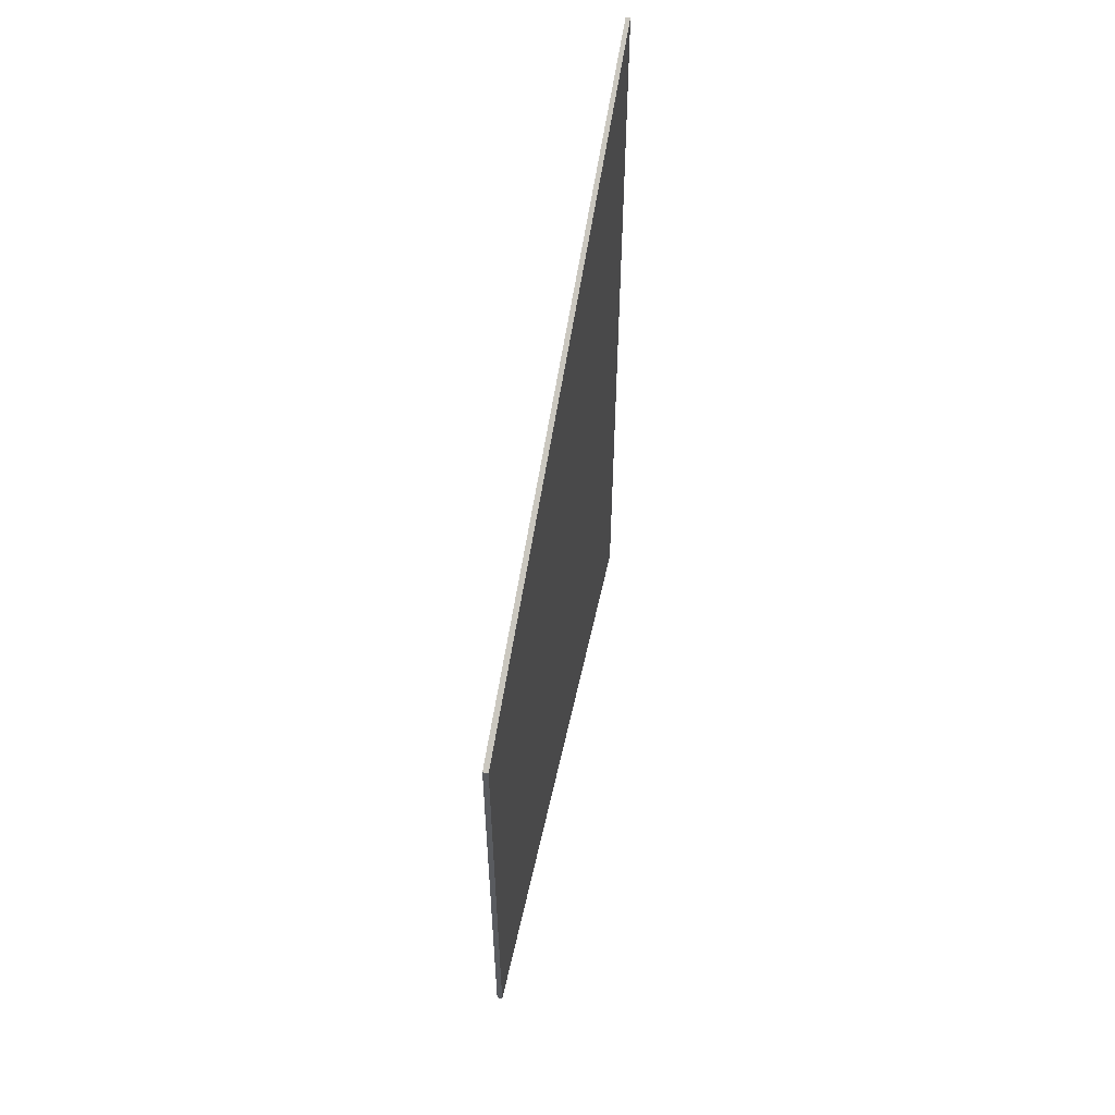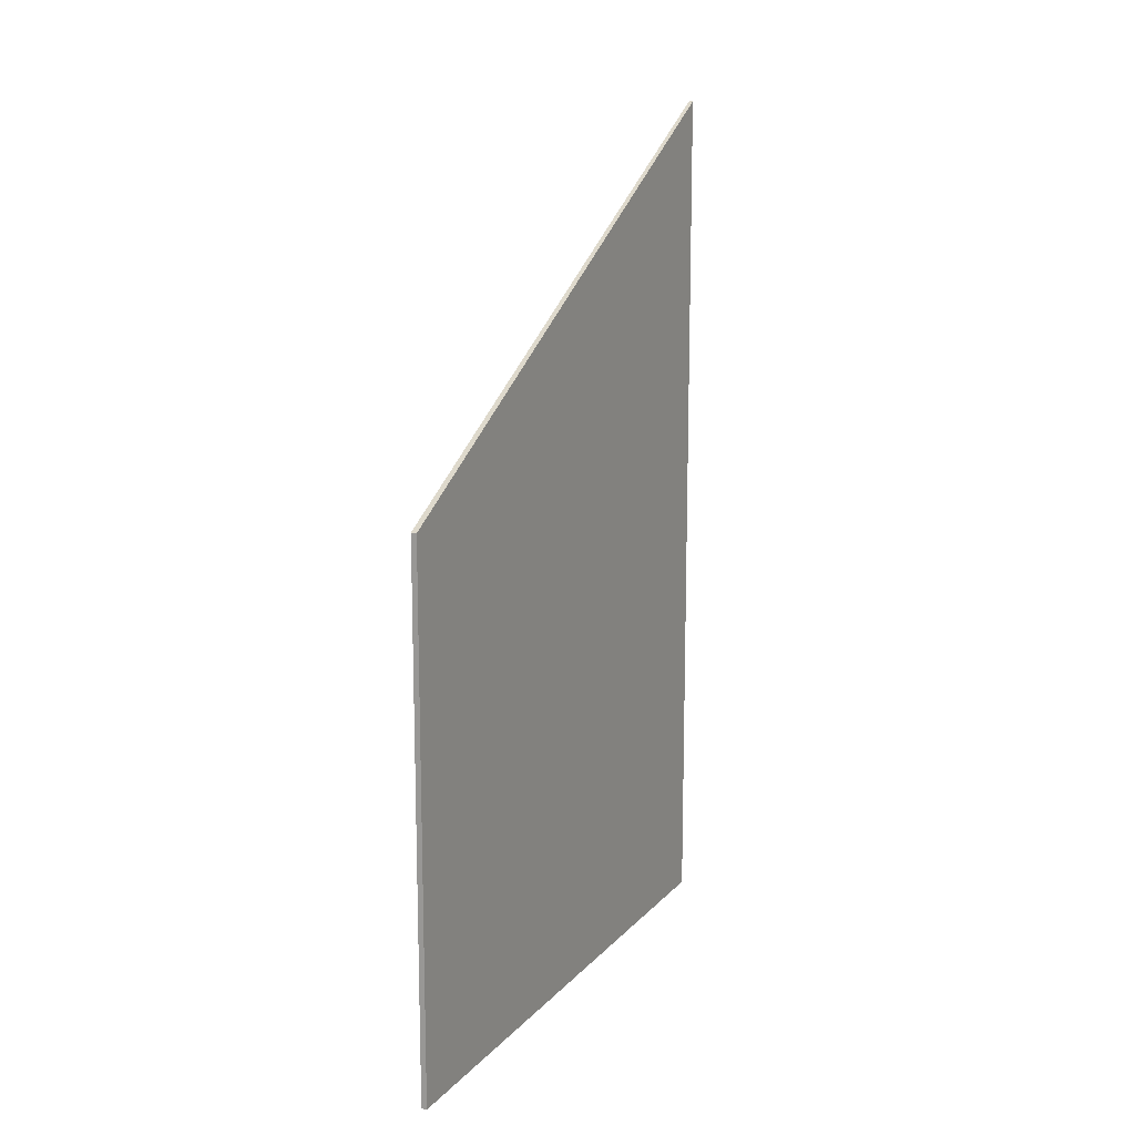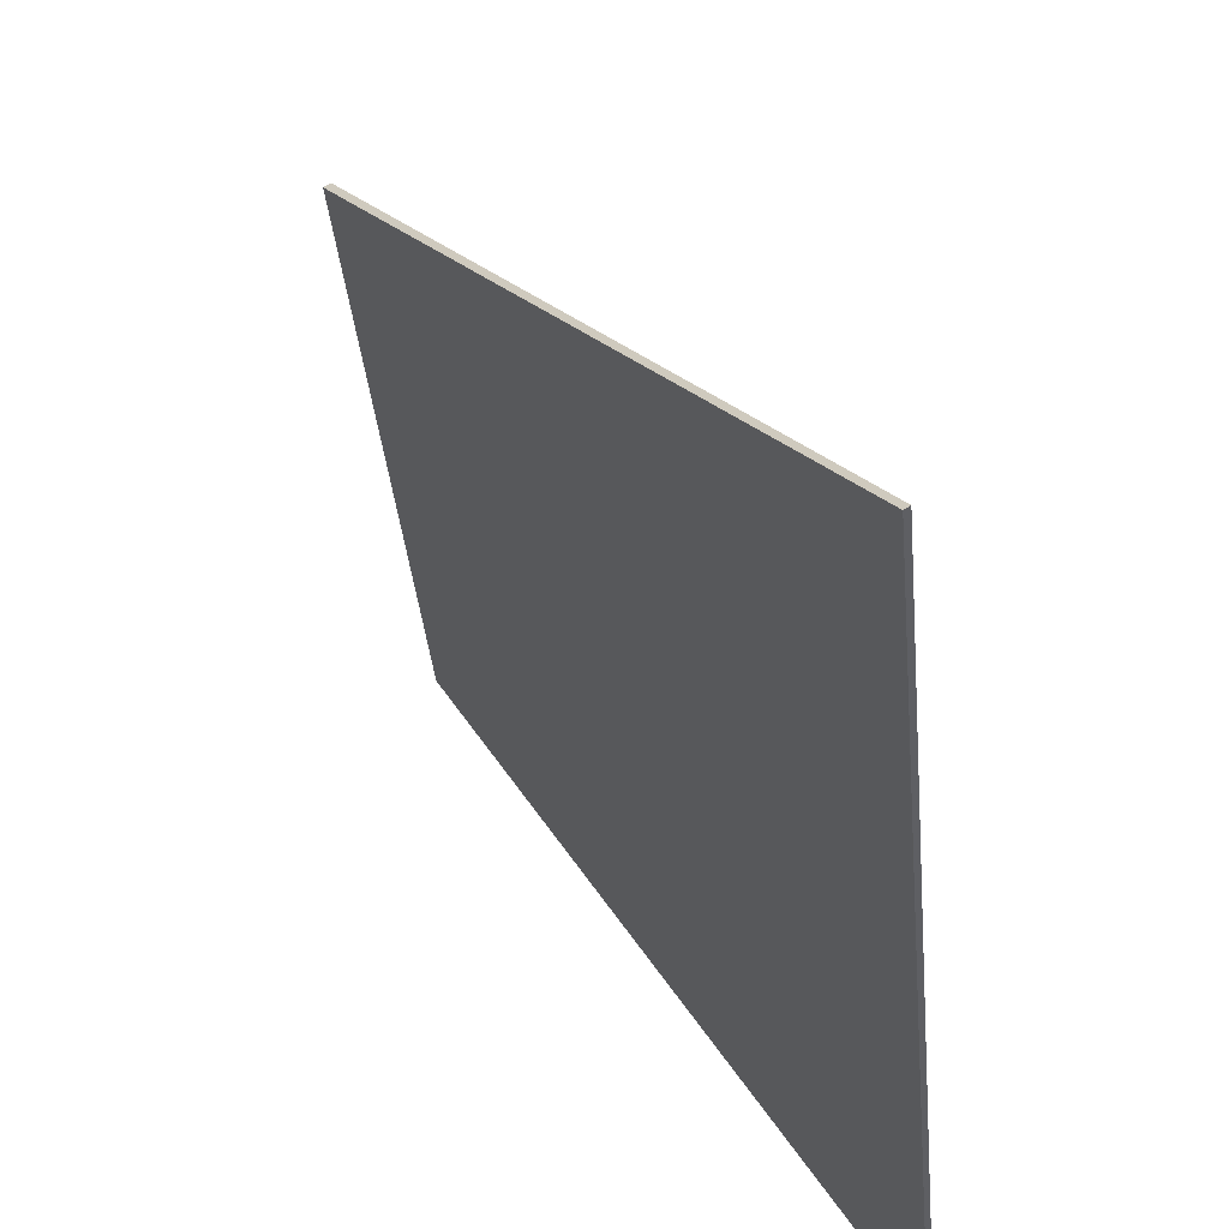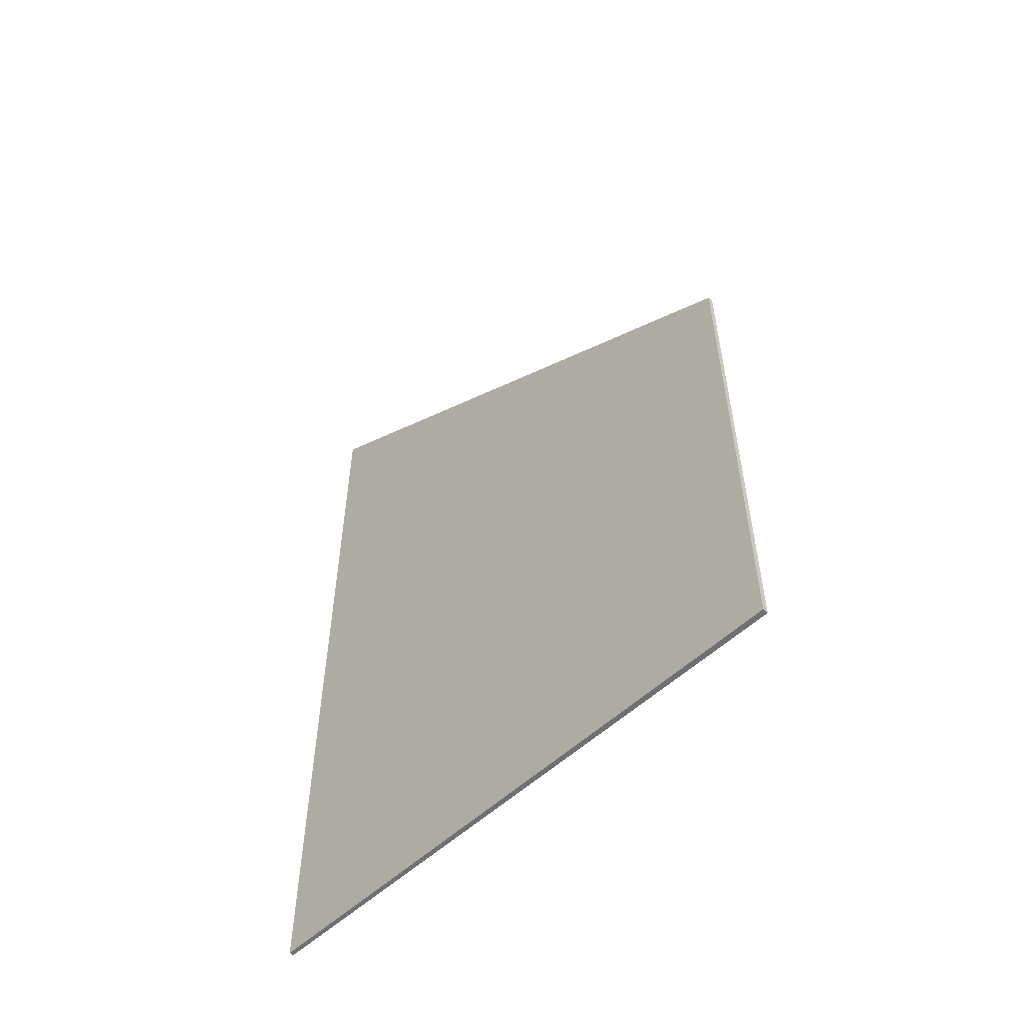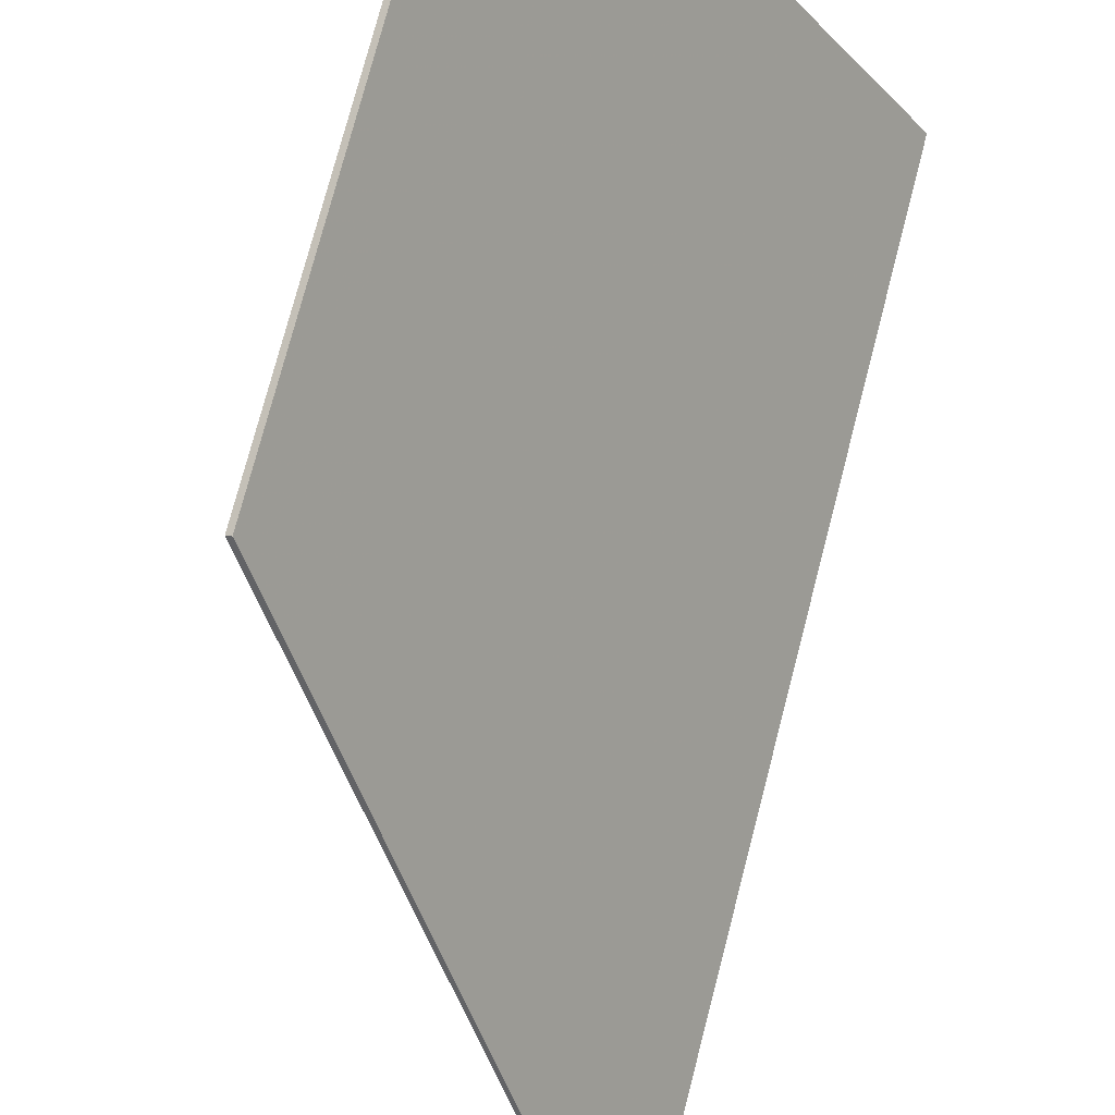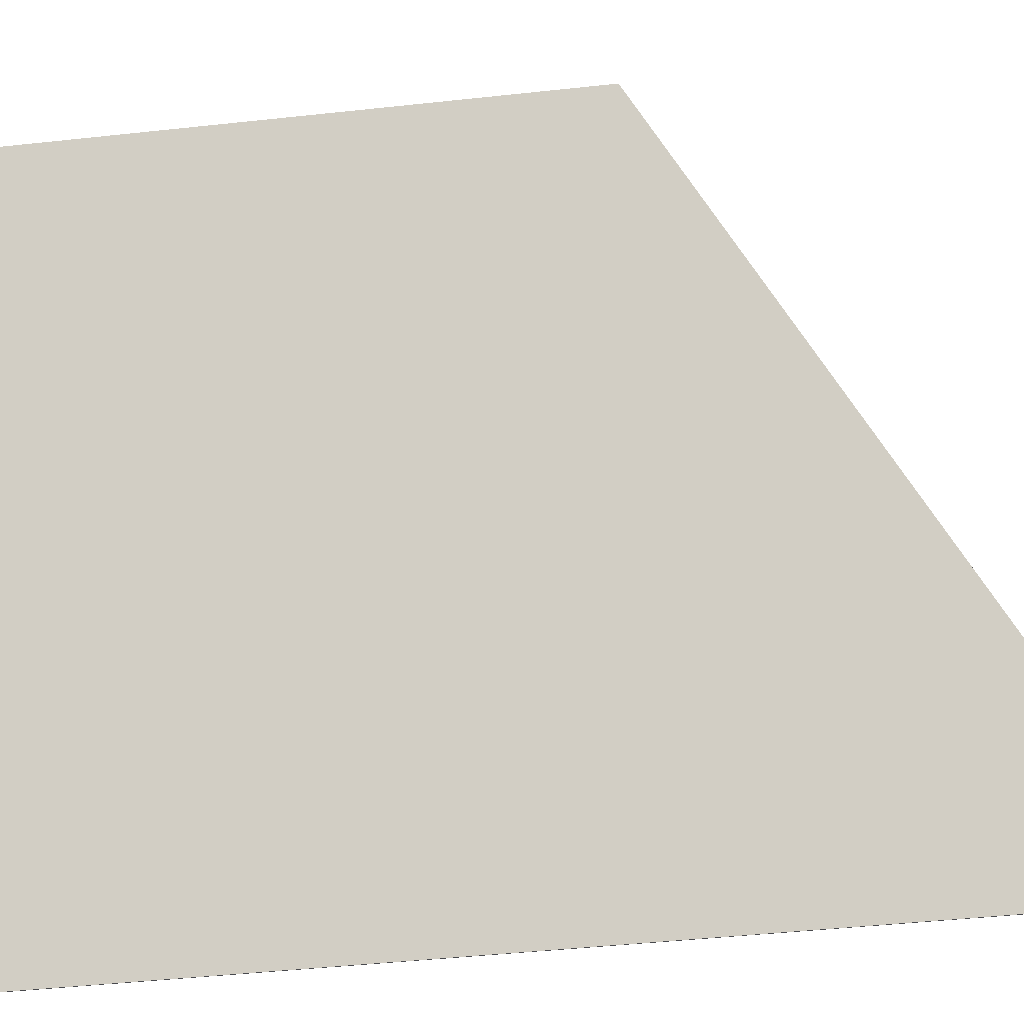
<metadata>
{"format":"obj","ext":"obj","renderer":"f3d","projection":"perspective","resolution":1024,"background":"white","views":[{"elev":56.7,"azim":45.3,"up":"+Y"},{"elev":13.9,"azim":58.9,"up":"+Y"},{"elev":-34.0,"azim":-175.2,"up":"+Z"},{"elev":-54.8,"azim":-12.3,"up":"+Y"},{"elev":75.5,"azim":-165.4,"up":"+Z"},{"elev":-44.4,"azim":97.3,"up":"+Z"}]}
</metadata>
<code>
v 1.248 0.02536 1.756
v 1.302 -0.03135 1.838
v 1.303 -0.03135 1.838
v 1.249 0.02536 1.755
v 1.249 -0.1198 1.755
v 1.248 -0.1198 1.756
v 1.248 0.02536 1.756
v 1.249 0.02536 1.755
v 1.248 0.02536 1.756
v 1.248 -0.1198 1.756
v 1.302 -0.1198 1.838
v 1.302 -0.03135 1.838
v 1.302 -0.1198 1.838
v 1.303 -0.1198 1.838
v 1.303 -0.03135 1.838
v 1.302 -0.03135 1.838
v 1.303 -0.1198 1.838
v 1.249 -0.1198 1.755
v 1.249 0.02536 1.755
v 1.303 -0.03135 1.838
v 1.249 -0.1198 1.755
v 1.303 -0.1198 1.838
v 1.302 -0.1198 1.838
v 1.248 -0.1198 1.756
f 1 2 3
f 1 3 4
f 5 6 7
f 5 7 8
f 9 10 11
f 9 11 12
f 13 14 15
f 13 15 16
f 17 18 19
f 17 19 20
f 21 22 23
f 21 23 24

</code>
